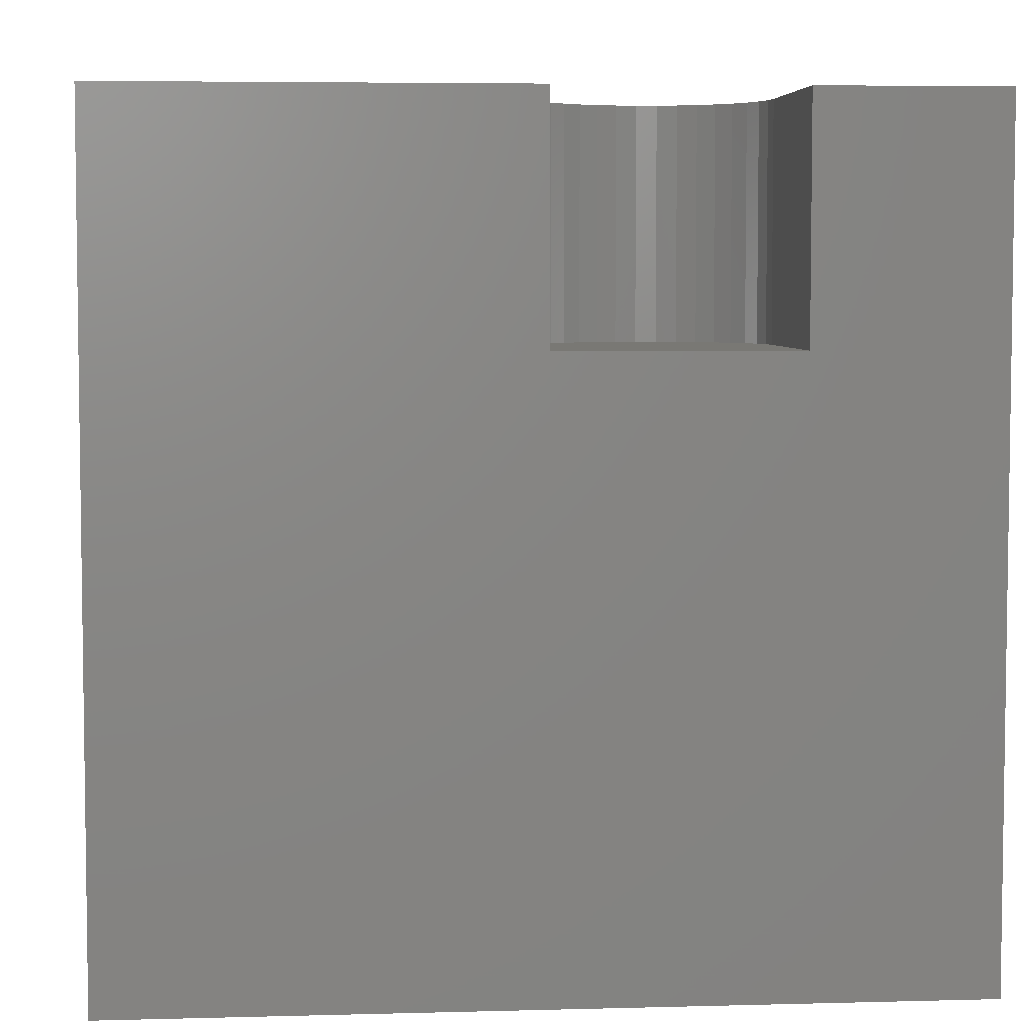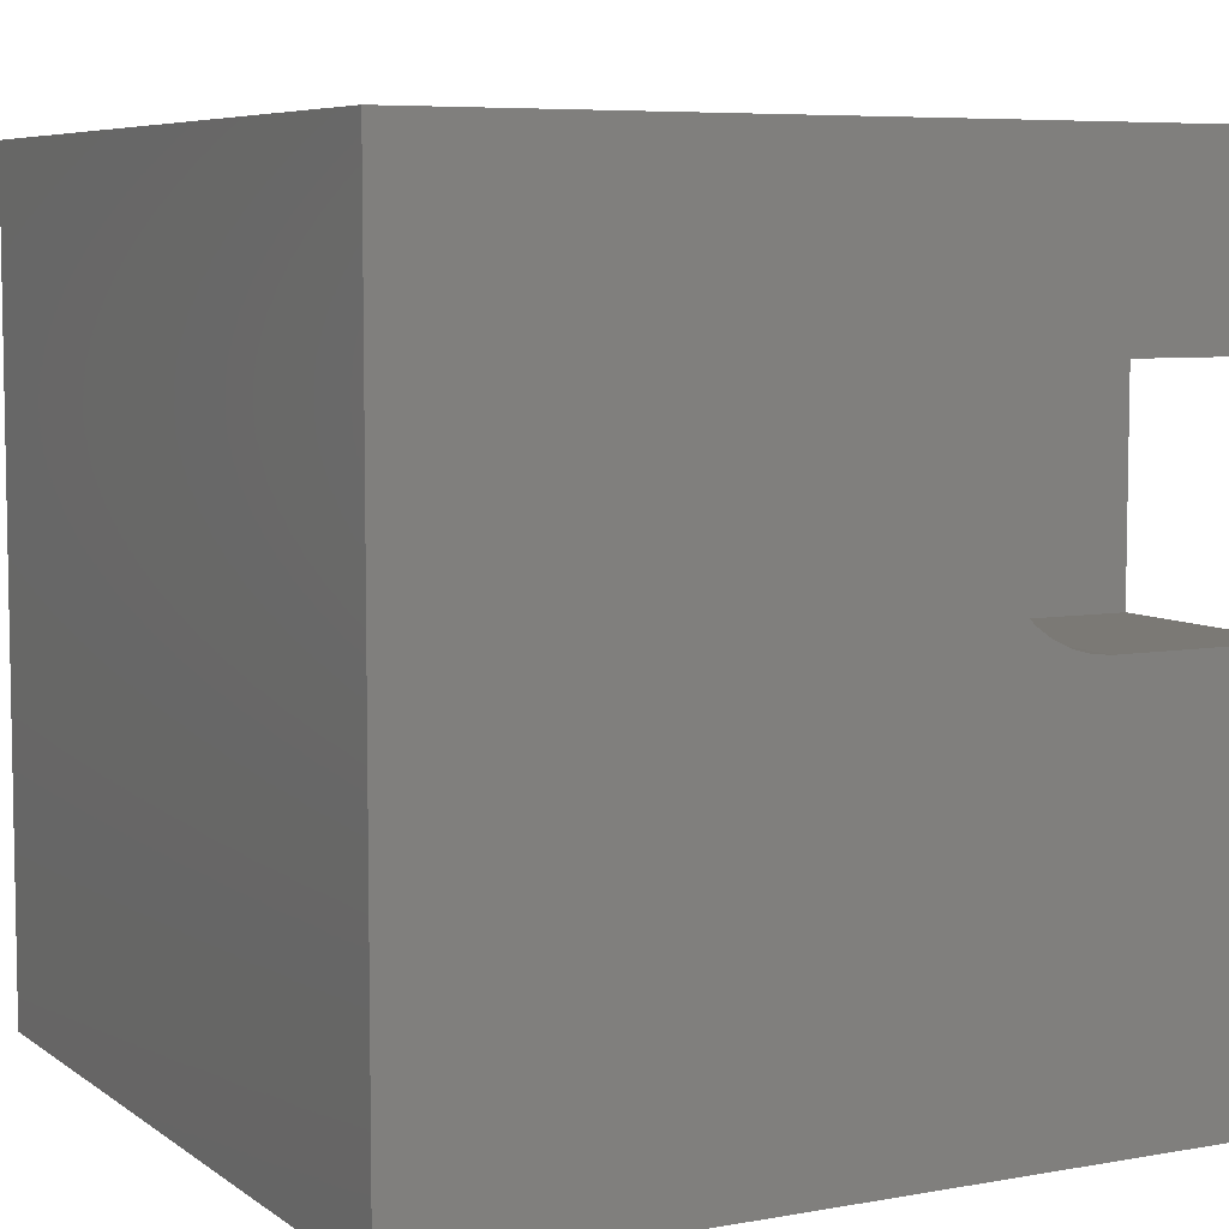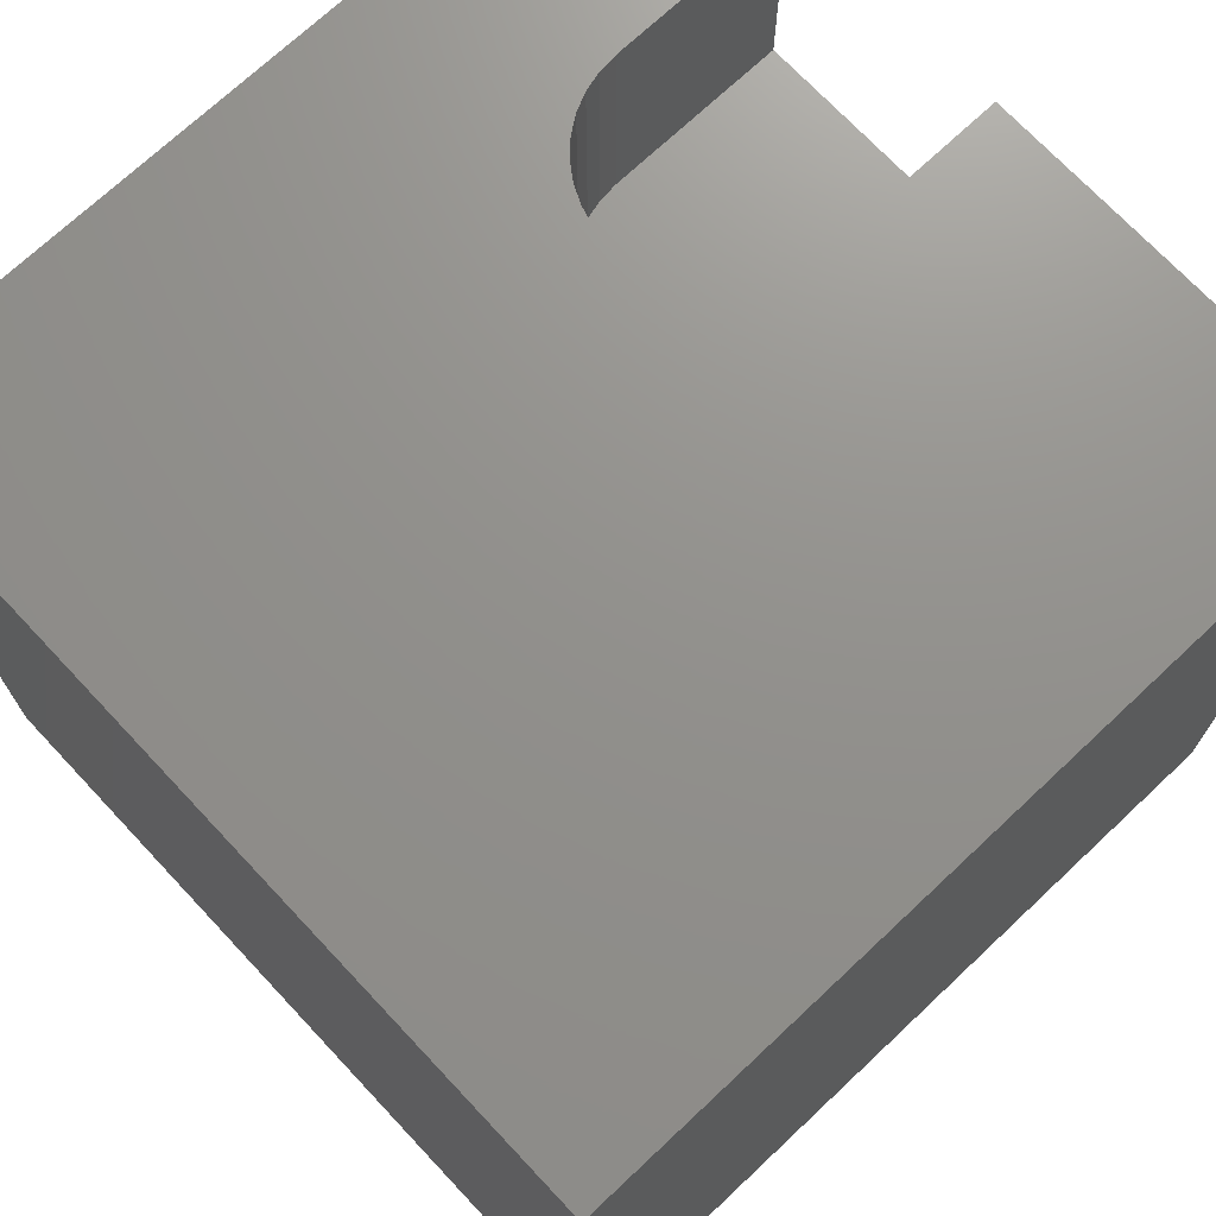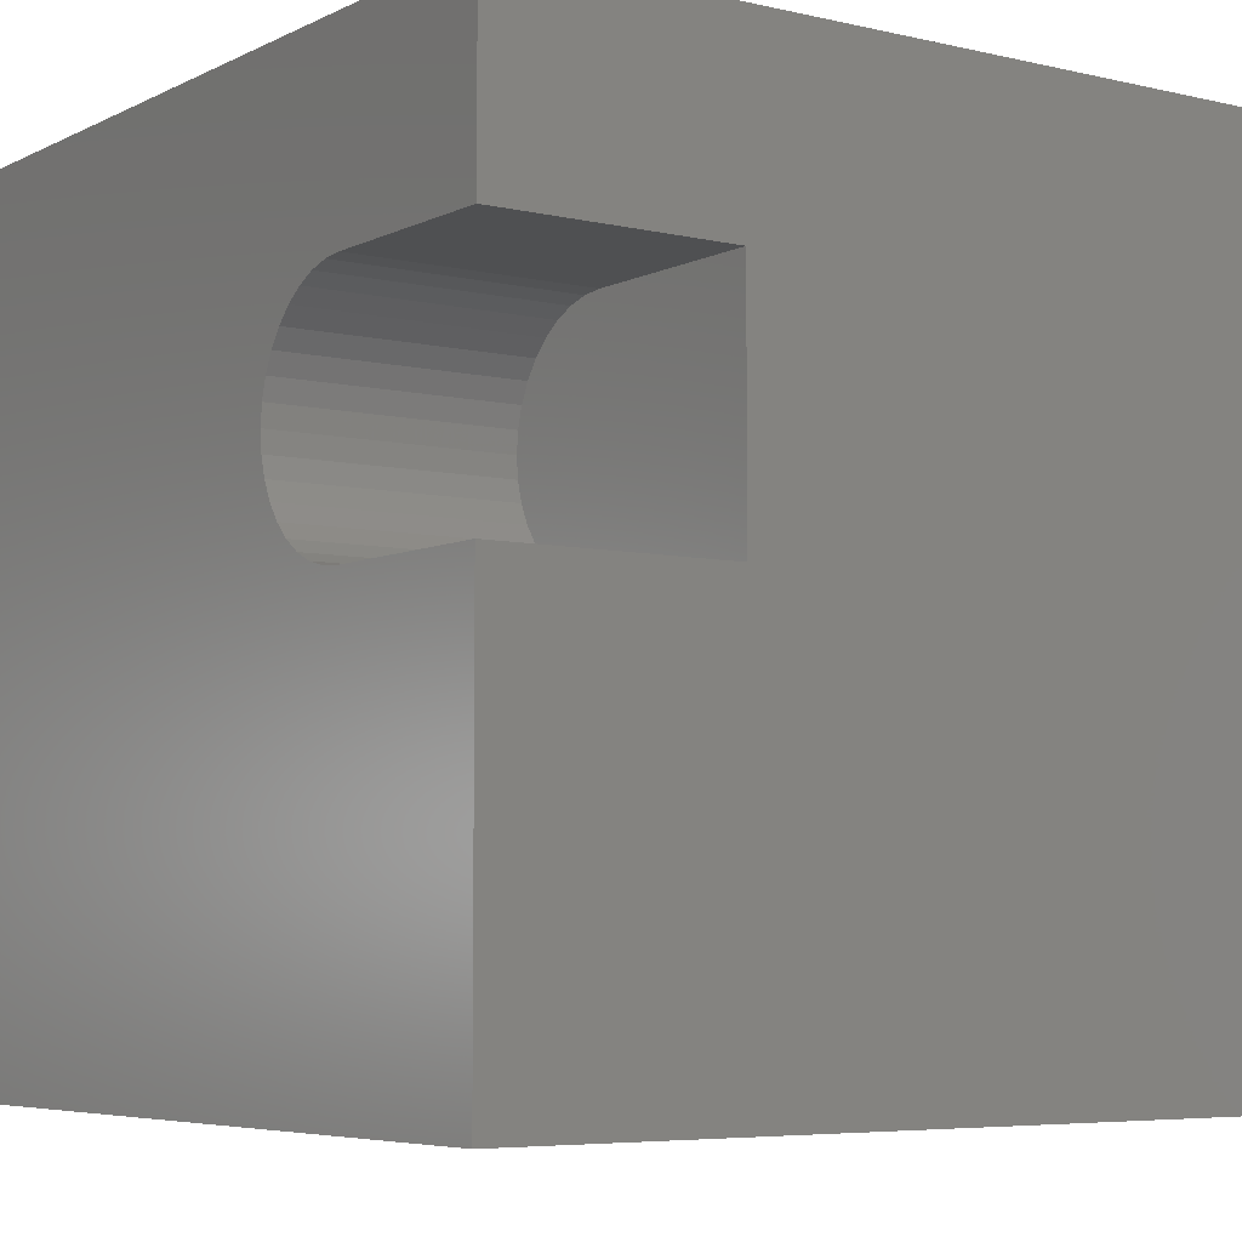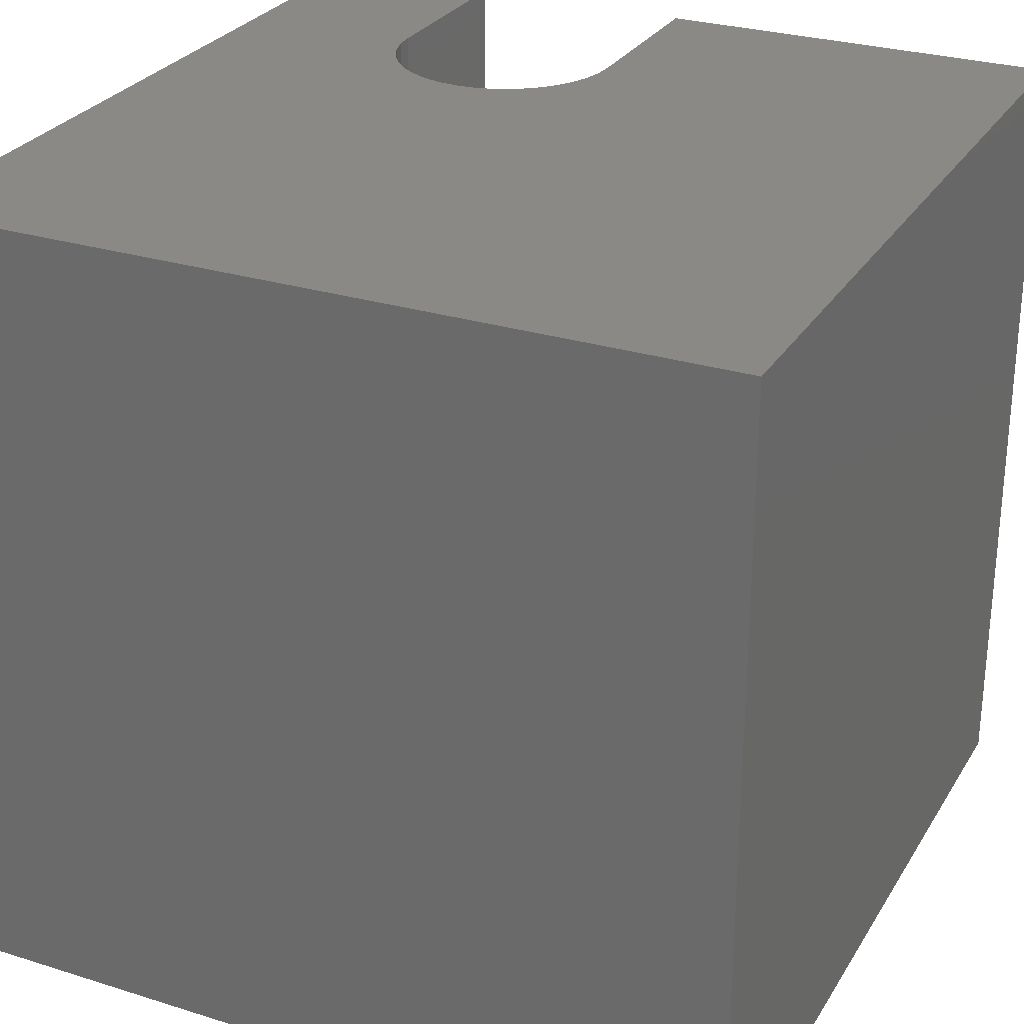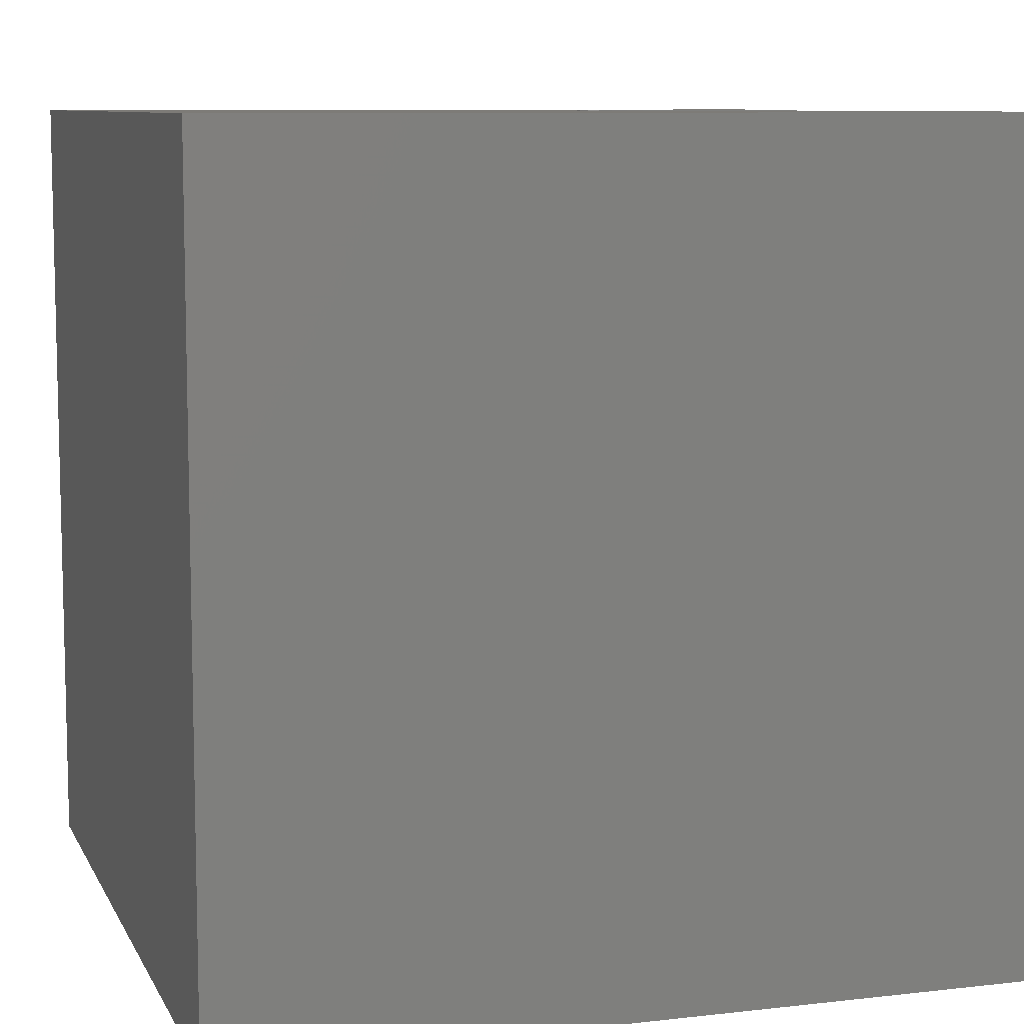
<metadata>
{"format":"stl","ext":"stl","renderer":"f3d","projection":"perspective","resolution":1024,"background":"white","views":[{"elev":5.2,"azim":85.1,"up":"+Z"},{"elev":6.6,"azim":-27.9,"up":"+Y"},{"elev":72.0,"azim":-43.2,"up":"+Z"},{"elev":-5.8,"azim":54.8,"up":"+Y"},{"elev":28.0,"azim":-64.6,"up":"+Z"},{"elev":8.8,"azim":-17.2,"up":"+Z"}]}
</metadata>
<code>
# stl→obj: 50 verts, 96 faces
v 0 10 10
v 0 10 0
v 0 0 10
v 0 0 0
v 7.732 7.788 10
v 10 7.788 10
v 10 10 10
v 10 4.975 10
v 7.732 4.975 10
v 10 0 10
v 7.487 4.996 10
v 7.251 5.06 10
v 7.028 5.164 10
v 6.654 7.286 10
v 6.828 7.459 10
v 6.828 5.304 10
v 6.654 5.478 10
v 6.514 5.678 10
v 6.41 5.901 10
v 6.346 6.137 10
v 6.325 6.382 10
v 6.346 6.626 10
v 6.41 6.863 10
v 6.514 7.085 10
v 7.028 7.6 10
v 7.251 7.703 10
v 7.487 7.767 10
v 10 7.788 7.174
v 10 4.975 7.174
v 10 0 0
v 10 10 0
v 7.732 4.975 7.174
v 7.732 7.788 7.174
v 6.41 6.863 7.174
v 6.346 6.626 7.174
v 6.325 6.382 7.174
v 6.514 5.678 7.174
v 6.41 5.901 7.174
v 7.487 7.767 7.174
v 7.251 7.703 7.174
v 7.028 7.6 7.174
v 6.828 7.459 7.174
v 6.654 7.286 7.174
v 6.514 7.085 7.174
v 6.346 6.137 7.174
v 6.654 5.478 7.174
v 6.828 5.304 7.174
v 7.028 5.164 7.174
v 7.251 5.06 7.174
v 7.487 4.996 7.174
f 1 2 3
f 3 2 4
f 5 6 7
f 8 9 10
f 10 9 11
f 10 11 3
f 3 11 12
f 3 12 13
f 1 14 15
f 13 16 3
f 3 16 17
f 3 17 18
f 18 19 3
f 3 19 20
f 3 20 1
f 1 20 21
f 1 21 22
f 22 23 1
f 1 23 24
f 1 24 14
f 15 25 1
f 1 25 26
f 1 26 7
f 7 26 27
f 7 27 5
f 7 6 28
f 8 10 29
f 29 10 30
f 29 30 28
f 28 30 31
f 28 31 7
f 2 31 4
f 4 31 30
f 7 31 1
f 1 31 2
f 30 10 4
f 4 10 3
f 29 28 32
f 32 28 33
f 34 35 36
f 37 33 38
f 38 33 39
f 38 39 40
f 40 41 38
f 38 41 42
f 38 42 43
f 43 44 38
f 38 44 34
f 38 34 45
f 45 34 36
f 37 46 33
f 33 46 47
f 33 47 48
f 48 49 33
f 33 49 50
f 33 50 32
f 29 32 8
f 8 32 9
f 33 5 27
f 33 27 39
f 39 27 26
f 39 26 40
f 40 26 25
f 40 25 41
f 41 25 15
f 41 15 42
f 42 15 14
f 42 14 43
f 43 14 24
f 43 24 44
f 44 24 23
f 44 23 34
f 34 23 22
f 34 22 35
f 35 22 21
f 35 21 36
f 36 21 20
f 36 20 45
f 45 20 19
f 45 19 38
f 38 19 18
f 38 18 37
f 37 18 17
f 37 17 46
f 46 17 16
f 46 16 47
f 47 16 13
f 47 13 48
f 48 13 12
f 48 12 49
f 49 12 11
f 49 11 50
f 50 11 9
f 50 9 32
f 33 28 5
f 5 28 6

</code>
